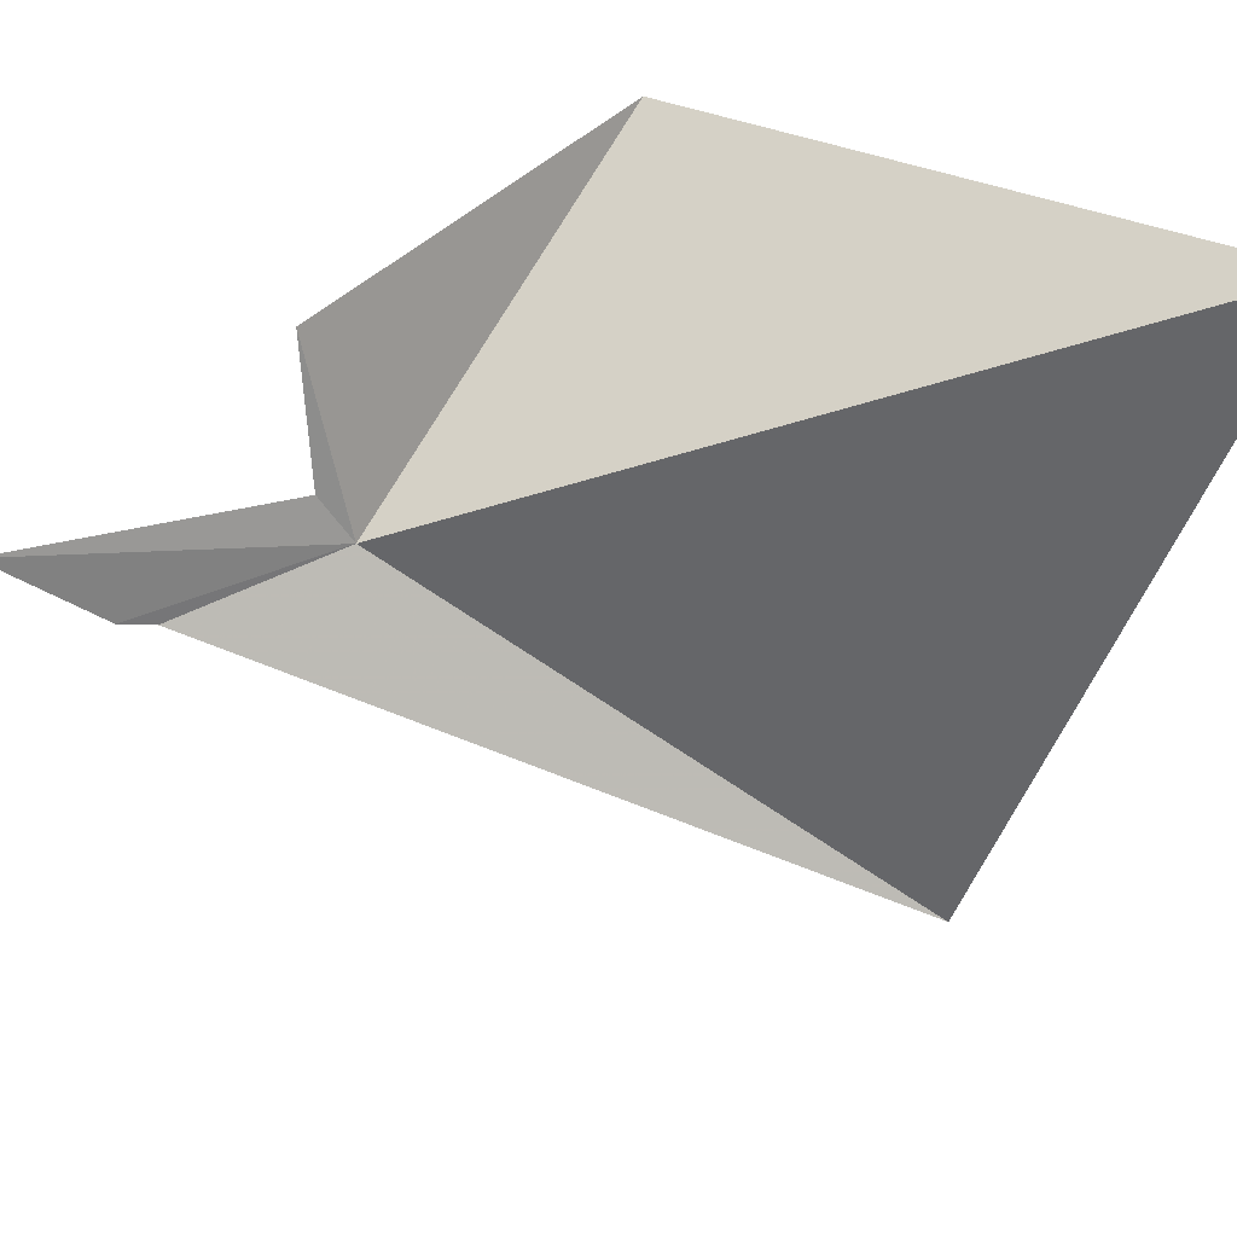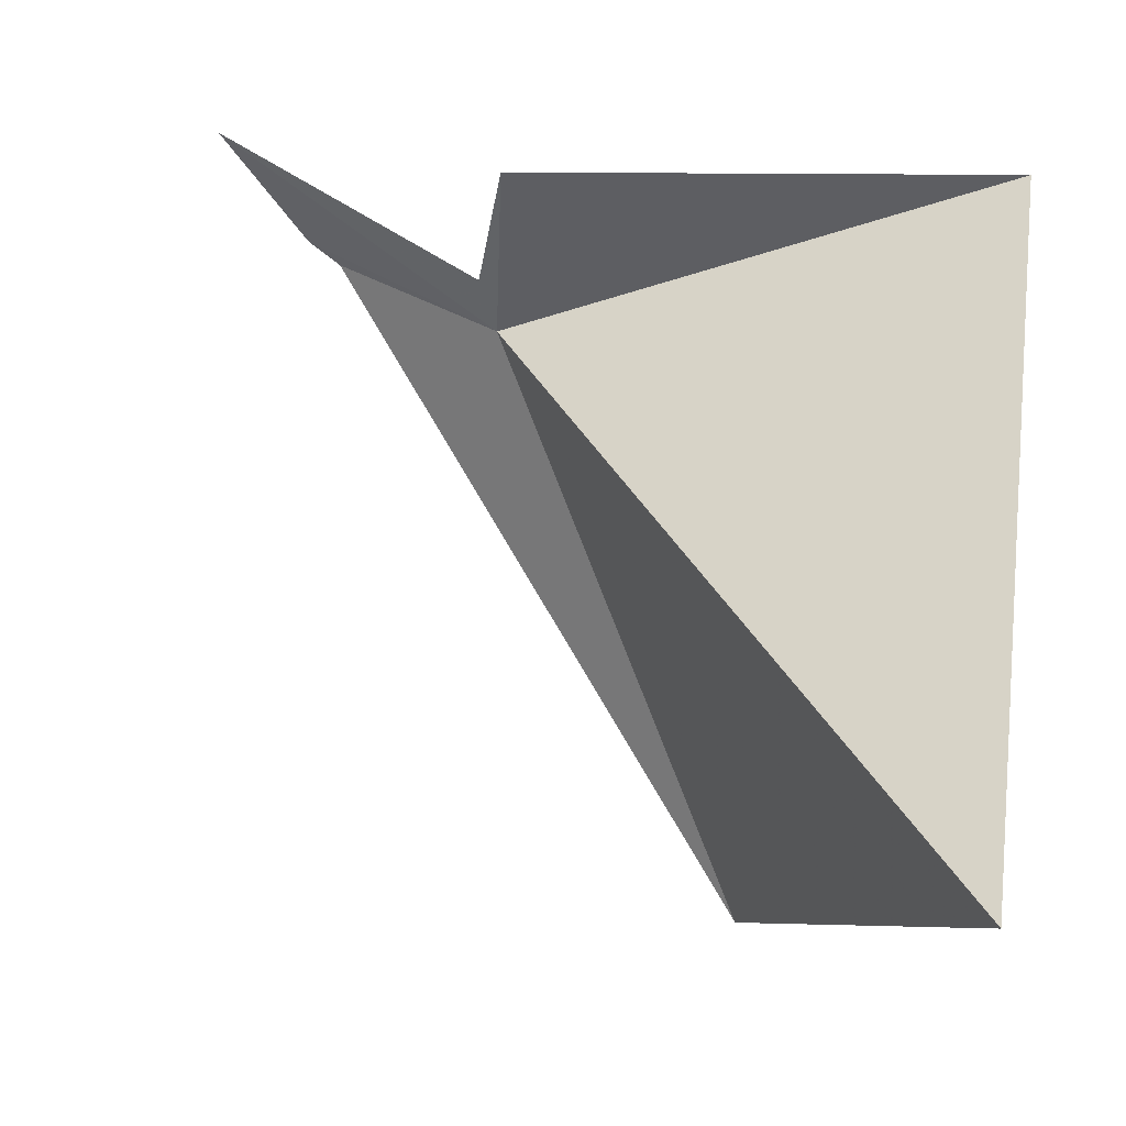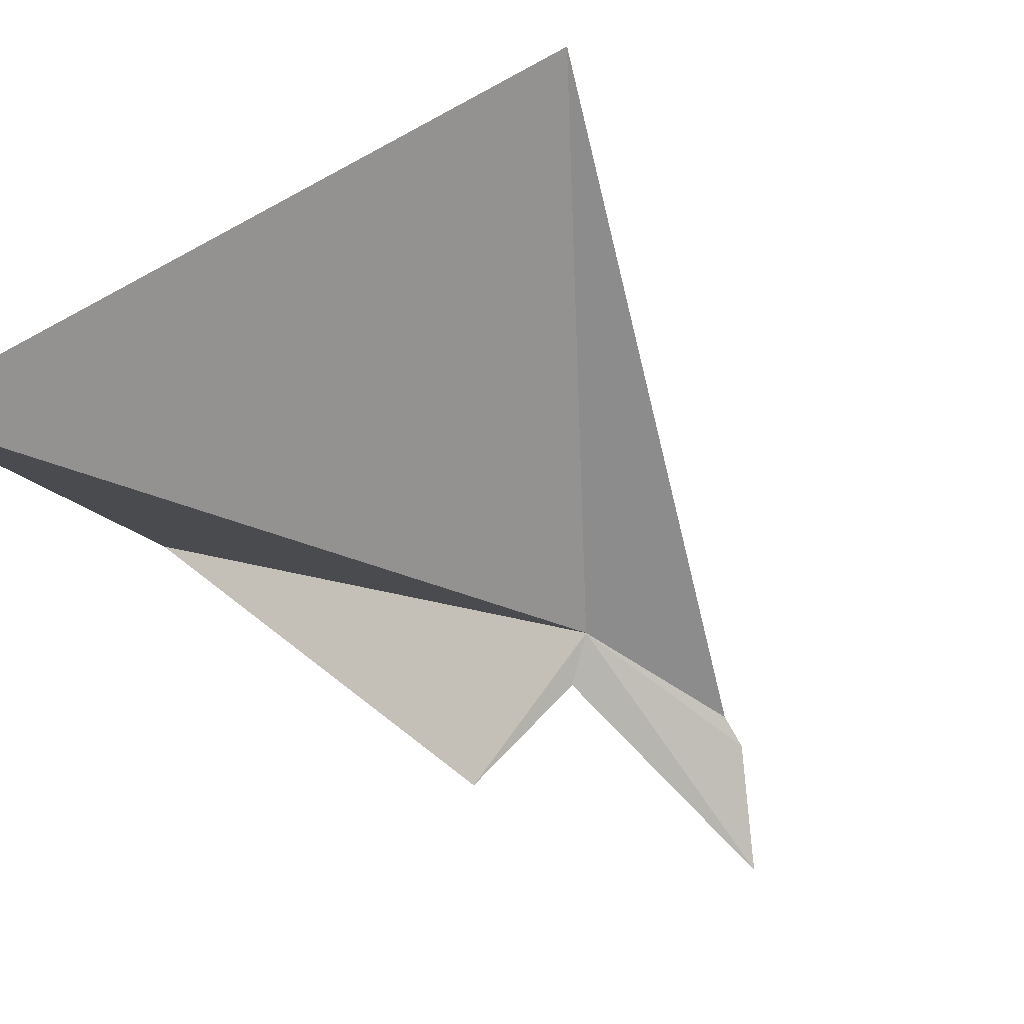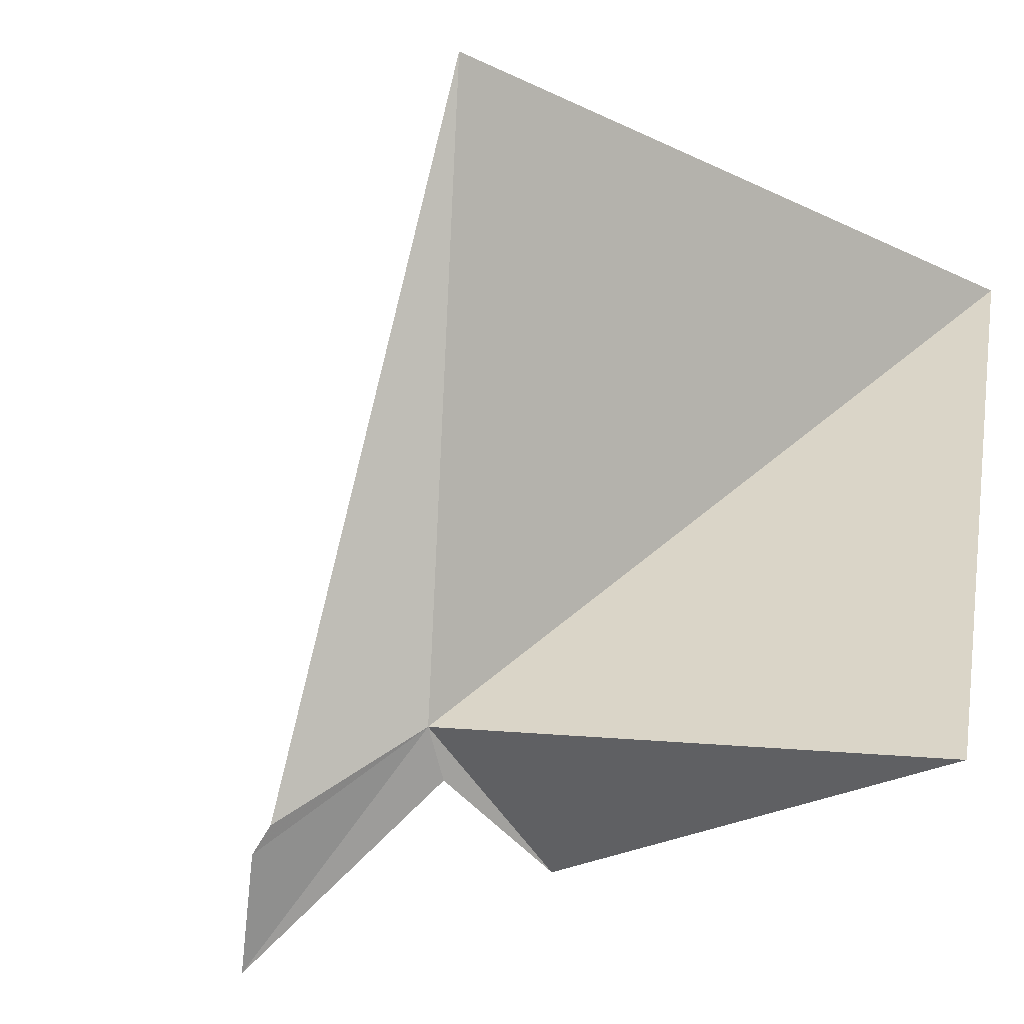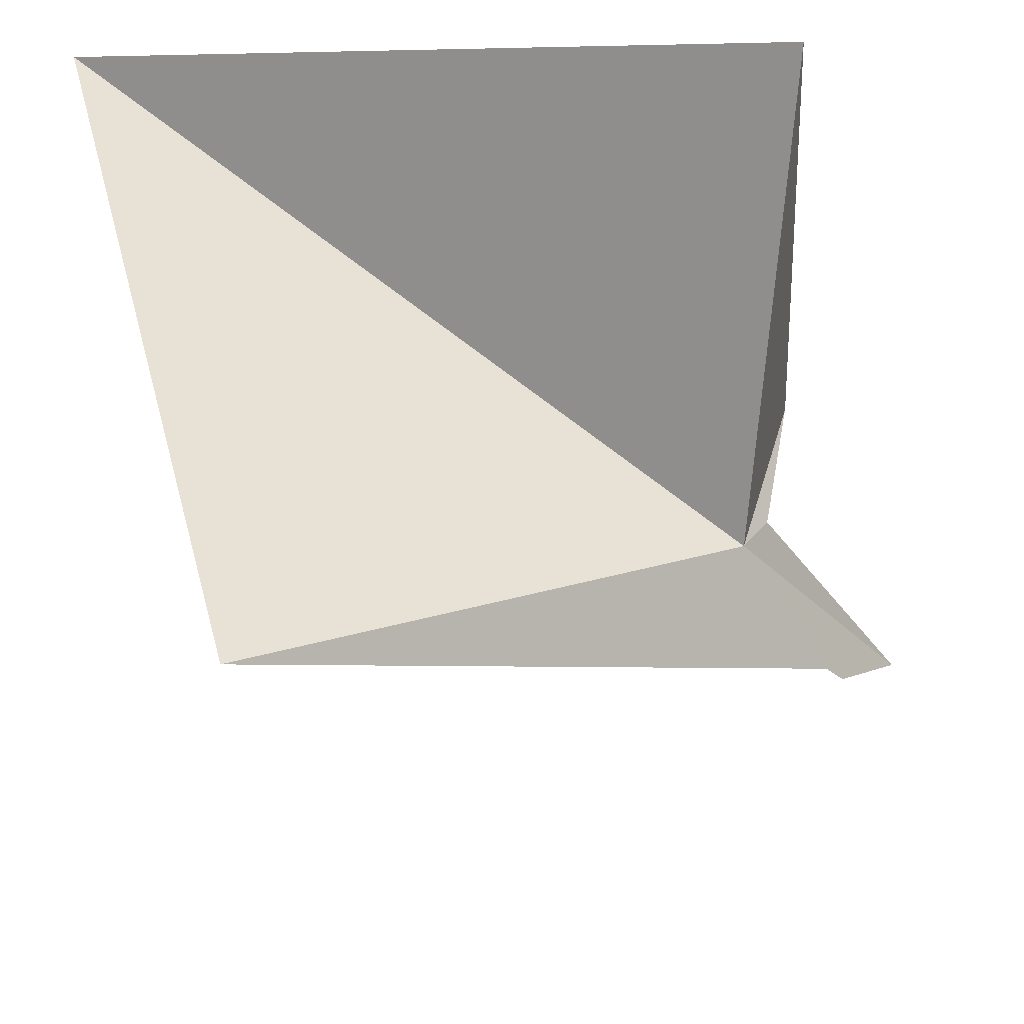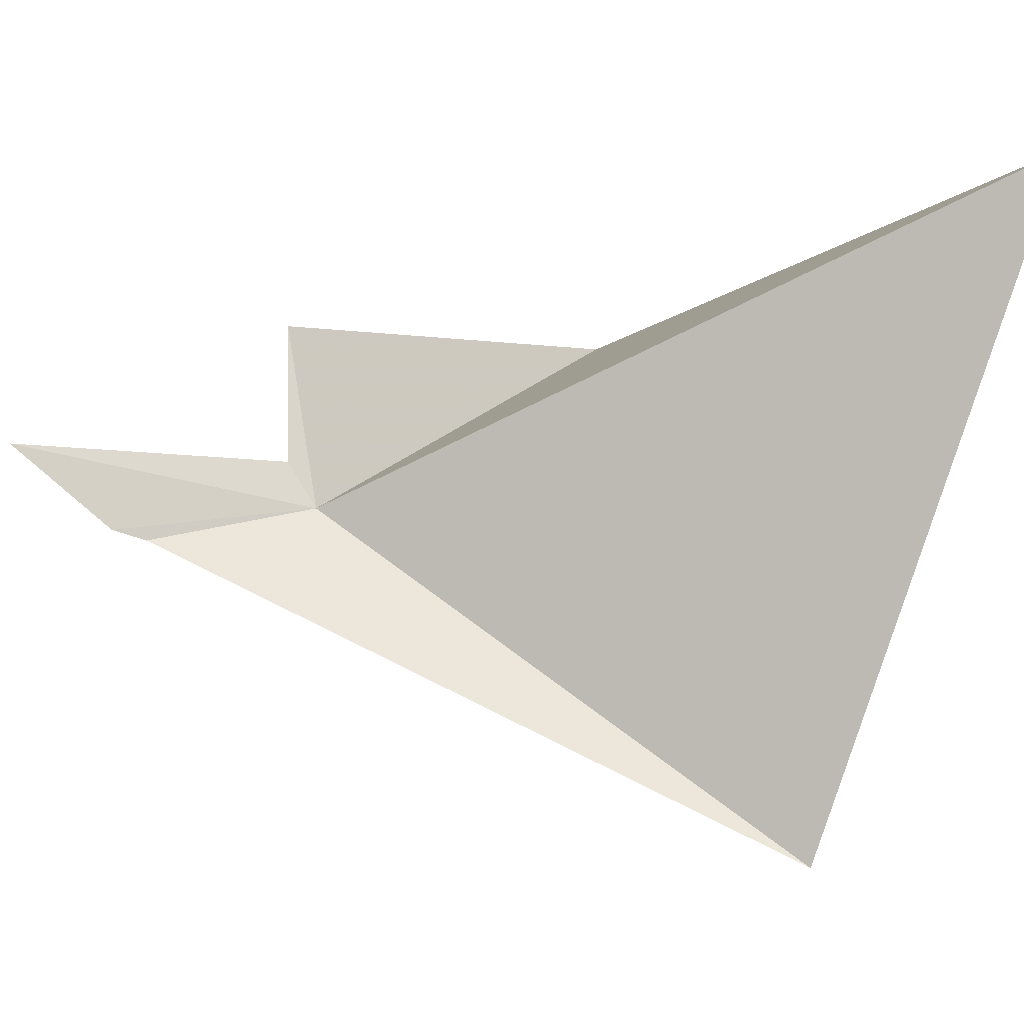
<metadata>
{"format":"obj","ext":"obj","renderer":"f3d","projection":"perspective","resolution":1024,"background":"white","views":[{"elev":40.3,"azim":138.6,"up":"+Z"},{"elev":67.6,"azim":-168.9,"up":"+Z"},{"elev":73.5,"azim":39.1,"up":"+Y"},{"elev":-44.1,"azim":-141.4,"up":"+Y"},{"elev":-45.2,"azim":-76.8,"up":"+Z"},{"elev":-0.4,"azim":147.6,"up":"+Z"}]}
</metadata>
<code>
v 12.07 17.33 57.27
v 10.78 18.81 58.15
v 11.25 18.41 56.37
v 12.5 17.18 57.19
v 12.13 17.26 57.4
v 12.82 17.01 57.44
v 12.58 17.14 57.22
v 10.91 16.95 57.77
v 12.08 17.18 57.77
f 1 3 2
f 1 4 3
f 1 5 6
f 1 6 7
f 1 7 4
f 1 2 8
f 1 9 5
f 1 8 9

</code>
